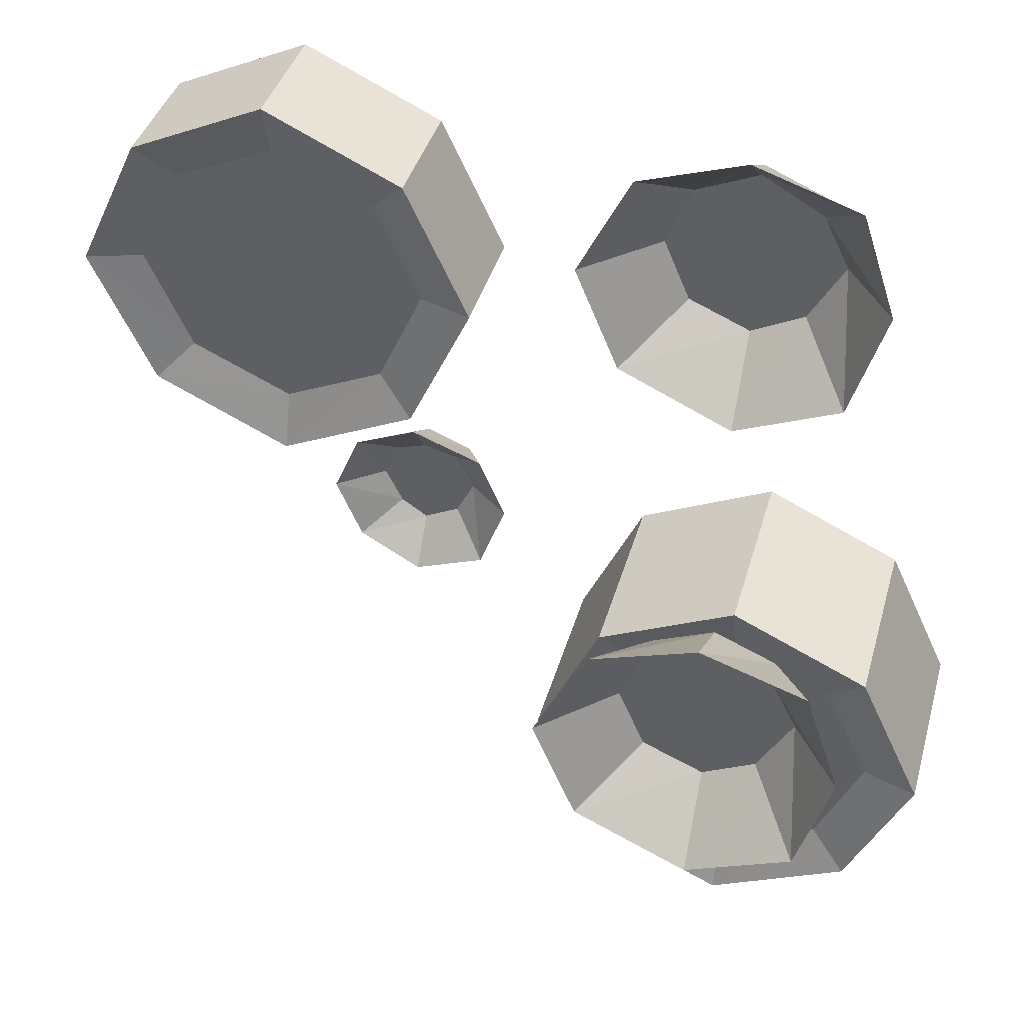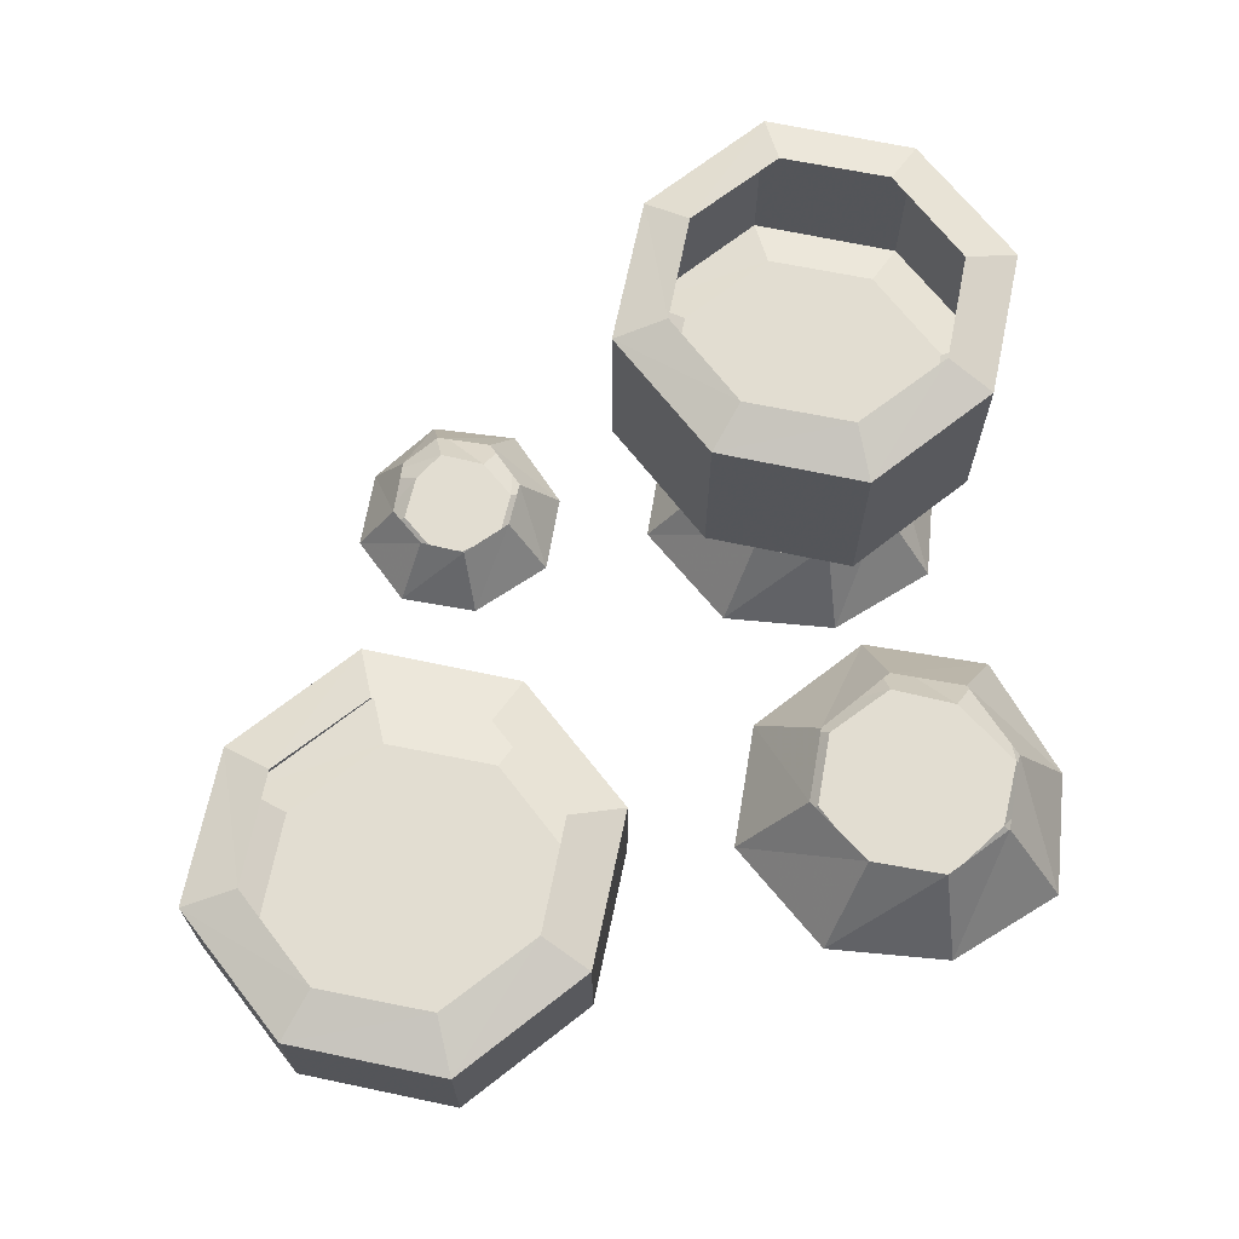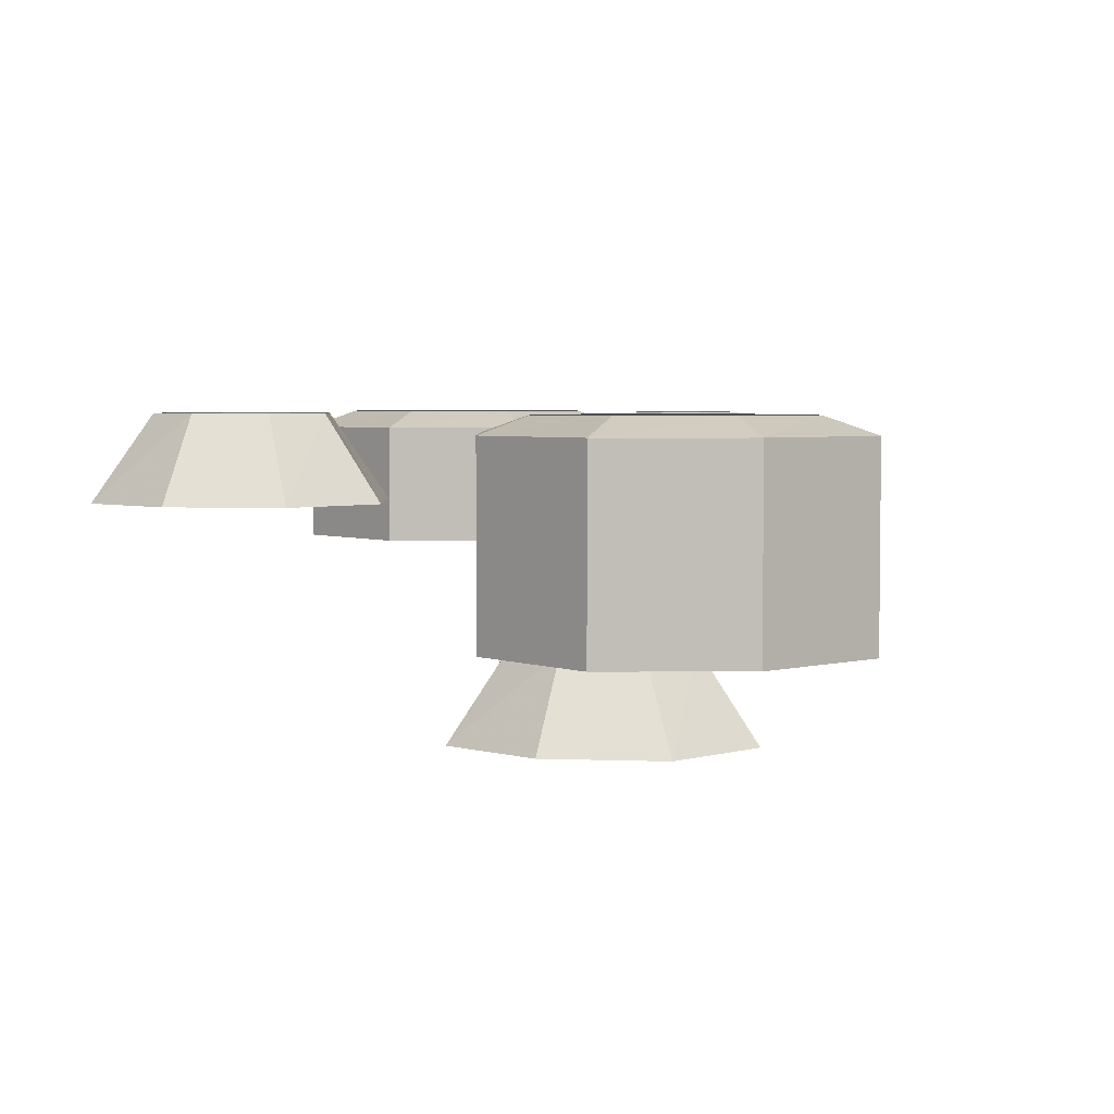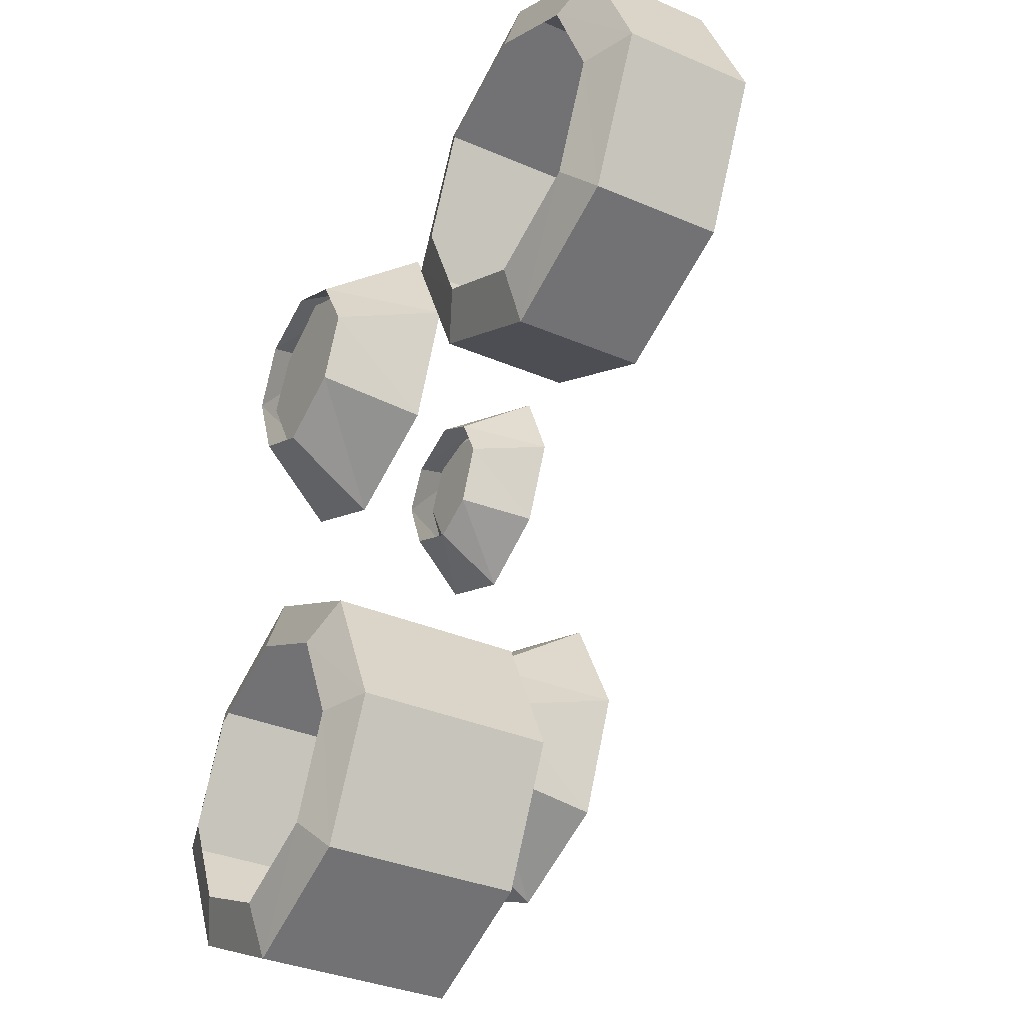
<metadata>
{"format":"obj","ext":"obj","renderer":"f3d","projection":"perspective","resolution":1024,"background":"white","views":[{"elev":39.9,"azim":15.4,"up":"+Z"},{"elev":68.5,"azim":-13.1,"up":"+Y"},{"elev":4.0,"azim":114.1,"up":"+Y"},{"elev":-33.4,"azim":-120.7,"up":"+Z"}]}
</metadata>
<code>
v 0.1641 -0.07812 0.3359
v 0.2578 -0.07812 0.3047
v 0.2188 0 0.2656
v 0.1641 0 0.2891
v 0.07031 -0.07812 0.3047
v 0.1094 -0.01562 0.2656
v 0.1641 -0.01562 0.2891
v 0.2188 -0.01562 0.2578
v 0.2891 -0.07812 0.2109
v 0.2422 0 0.2109
v 0.1094 0 0.2656
v 0.02344 -0.07812 0.2109
v 0.08594 -0.01562 0.2109
v 0.1641 -0.01562 0.2109
v 0.2422 -0.01562 0.2109
v 0.2578 -0.07812 0.1094
v 0.2188 0 0.1484
v 0.07812 0 0.2109
v 0.0625 -0.07812 0.1172
v 0.1094 -0.01562 0.1562
v 0.1641 -0.01562 0.1328
v 0.2109 -0.01562 0.1562
v 0.1641 -0.07812 0.07031
v 0.1641 0 0.125
v 0.1016 0 0.1562
v 0.3125 -0.01562 -0.09375
v 0.3672 -0.01562 -0.2109
v 0.3203 0 -0.2109
v 0.2812 0 -0.125
v 0.1953 -0.01562 -0.03906
v 0.1953 -0.03125 -0.03906
v 0.3125 -0.03125 -0.09375
v 0.3672 -0.03125 -0.2109
v 0.3125 -0.01562 -0.3281
v 0.2812 0 -0.2969
v 0.1953 0 -0.08594
v 0.07812 -0.01562 -0.09375
v 0.07812 -0.03125 -0.09375
v 0.07812 -0.04688 -0.09375
v 0.1953 -0.04688 -0.03906
v 0.3125 -0.04688 -0.09375
v 0.3672 -0.04688 -0.2109
v 0.3125 -0.03125 -0.3281
v 0.1953 -0.01562 -0.3828
v 0.1953 0 -0.3359
v 0.1094 0 -0.125
v 0.02344 -0.01562 -0.2109
v 0.02344 -0.03125 -0.2109
v 0.02344 -0.04688 -0.2109
v 0.02344 -0.0625 -0.2109
v 0.07812 -0.0625 -0.09375
v 0.1953 -0.0625 -0.03906
v 0.3125 -0.0625 -0.09375
v 0.3672 -0.0625 -0.2109
v 0.3125 -0.04688 -0.3281
v 0.1953 -0.03125 -0.3828
v 0.07812 -0.01562 -0.3281
v 0.1094 0 -0.2969
v 0.07031 0 -0.2109
v 0.07812 -0.03125 -0.3281
v 0.07812 -0.04688 -0.3281
v 0.07812 -0.0625 -0.3281
v 0.07812 -0.07812 -0.3281
v 0.02344 -0.07812 -0.2109
v 0.07812 -0.07812 -0.09375
v 0.1953 -0.07812 -0.03906
v 0.3125 -0.07812 -0.09375
v 0.3672 -0.07812 -0.2109
v 0.3125 -0.0625 -0.3281
v 0.1953 -0.04688 -0.3828
v 0.1953 -0.0625 -0.3828
v 0.1953 -0.07812 -0.3828
v 0.1953 -0.09375 -0.3828
v 0.07812 -0.09375 -0.3281
v 0.02344 -0.09375 -0.2109
v 0.07812 -0.09375 -0.09375
v 0.1953 -0.09375 -0.03906
v 0.3125 -0.09375 -0.09375
v 0.3672 -0.09375 -0.2109
v 0.3125 -0.07812 -0.3281
v 0.3125 -0.09375 -0.3281
v 0.3125 -0.1094 -0.3281
v 0.1953 -0.1094 -0.3828
v 0.07812 -0.1094 -0.3281
v 0.02344 -0.1094 -0.2109
v 0.07812 -0.1094 -0.09375
v 0.1953 -0.1094 -0.03906
v 0.3125 -0.1094 -0.09375
v 0.3672 -0.1094 -0.2109
v 0.3672 -0.125 -0.2109
v 0.3125 -0.125 -0.3281
v 0.1953 -0.125 -0.3828
v 0.07812 -0.125 -0.3281
v 0.02344 -0.125 -0.2109
v 0.07812 -0.125 -0.09375
v 0.1953 -0.125 -0.03906
v 0.3125 -0.125 -0.09375
v 0.3125 -0.1406 -0.09375
v 0.3672 -0.1406 -0.2109
v 0.3125 -0.1406 -0.3281
v 0.1953 -0.1406 -0.3828
v 0.07812 -0.1406 -0.3281
v 0.02344 -0.1406 -0.2109
v 0.07812 -0.1406 -0.09375
v 0.1953 -0.1406 -0.03906
v 0.1953 -0.1562 -0.03906
v 0.3125 -0.1562 -0.09375
v 0.3672 -0.1562 -0.2109
v 0.3125 -0.1562 -0.3281
v 0.1953 -0.1562 -0.3828
v 0.07812 -0.1562 -0.3281
v 0.02344 -0.1562 -0.2109
v 0.07812 -0.1562 -0.09375
v 0.07812 -0.1719 -0.09375
v 0.1953 -0.1719 -0.03906
v 0.3125 -0.1719 -0.09375
v 0.3672 -0.1719 -0.2109
v 0.3125 -0.1719 -0.3281
v 0.1953 -0.1719 -0.3828
v 0.07812 -0.1719 -0.3281
v 0.02344 -0.1719 -0.2109
v 0.02344 -0.1875 -0.2109
v 0.07812 -0.1875 -0.09375
v 0.1953 -0.1875 -0.03906
v 0.3125 -0.1875 -0.09375
v 0.3672 -0.1875 -0.2109
v 0.3125 -0.1875 -0.3281
v 0.1953 -0.1875 -0.3828
v 0.07812 -0.1875 -0.3281
v 0.1094 -0.1719 -0.2969
v 0.07031 -0.1719 -0.2109
v 0.1094 -0.1719 -0.125
v 0.1953 -0.1719 -0.08594
v 0.2812 -0.1719 -0.125
v 0.3203 -0.1719 -0.2109
v 0.2812 -0.1719 -0.2969
v 0.1953 -0.1719 -0.3359
v 0.1953 -0.1719 -0.2109
v -0.1094 -0.01562 0.2969
v -0.05469 -0.01562 0.1797
v -0.1016 0 0.1797
v -0.1406 0 0.2656
v -0.2266 -0.01562 0.3516
v -0.2266 -0.03125 0.3516
v -0.1094 -0.03125 0.2969
v -0.05469 -0.03125 0.1797
v -0.1094 -0.01562 0.0625
v -0.1406 0 0.09375
v -0.2266 0 0.3047
v -0.3438 -0.01562 0.2969
v -0.3438 -0.03125 0.2969
v -0.3438 -0.04688 0.2969
v -0.2266 -0.04688 0.3516
v -0.1094 -0.04688 0.2969
v -0.05469 -0.04688 0.1797
v -0.1094 -0.03125 0.0625
v -0.2266 -0.01562 0.007812
v -0.2266 0 0.05469
v -0.3125 0 0.2656
v -0.3984 -0.01562 0.1797
v -0.3984 -0.03125 0.1797
v -0.3984 -0.04688 0.1797
v -0.3984 -0.0625 0.1797
v -0.3438 -0.0625 0.2969
v -0.2266 -0.0625 0.3516
v -0.1094 -0.0625 0.2969
v -0.05469 -0.0625 0.1797
v -0.1094 -0.04688 0.0625
v -0.2266 -0.03125 0.007812
v -0.3438 -0.01562 0.0625
v -0.3125 0 0.09375
v -0.3516 0 0.1797
v -0.3438 -0.03125 0.0625
v -0.3438 -0.04688 0.0625
v -0.3438 -0.0625 0.0625
v -0.3438 -0.07812 0.0625
v -0.3984 -0.07812 0.1797
v -0.3438 -0.07812 0.2969
v -0.2266 -0.07812 0.3516
v -0.1094 -0.07812 0.2969
v -0.05469 -0.07812 0.1797
v -0.1094 -0.0625 0.0625
v -0.2266 -0.04688 0.007812
v -0.2266 -0.0625 0.007812
v -0.2266 -0.07812 0.007812
v -0.2266 -0.09375 0.007812
v -0.3438 -0.09375 0.0625
v -0.3984 -0.09375 0.1797
v -0.3438 -0.09375 0.2969
v -0.2266 -0.09375 0.3516
v -0.1094 -0.09375 0.2969
v -0.05469 -0.09375 0.1797
v -0.1094 -0.07812 0.0625
v -0.1094 -0.09375 0.0625
v -0.1094 -0.1094 0.0625
v -0.2266 -0.1094 0.007812
v -0.3438 -0.1094 0.0625
v -0.3984 -0.1094 0.1797
v -0.3438 -0.1094 0.2969
v -0.2266 -0.1094 0.3516
v -0.1094 -0.1094 0.2969
v -0.05469 -0.1094 0.1797
v -0.05469 -0.125 0.1797
v -0.1094 -0.125 0.0625
v -0.2266 -0.125 0.007812
v -0.3438 -0.125 0.0625
v -0.3984 -0.125 0.1797
v -0.3438 -0.125 0.2969
v -0.2266 -0.125 0.3516
v -0.1094 -0.125 0.2969
v -0.1406 -0.1094 0.2656
v -0.1016 -0.1094 0.1797
v -0.1406 -0.1094 0.09375
v -0.2266 -0.1094 0.05469
v -0.3125 -0.1094 0.09375
v -0.3516 -0.1094 0.1797
v -0.3125 -0.1094 0.2656
v -0.2266 -0.1094 0.3047
v -0.2266 -0.1094 0.1797
v -0.1328 -0.04688 -0.01562
v -0.07031 -0.04688 -0.03906
v -0.09375 0 -0.0625
v -0.1328 0 -0.04688
v -0.1875 -0.04688 -0.03906
v -0.1562 -0.01562 -0.0625
v -0.1328 -0.01562 -0.05469
v -0.1016 -0.01562 -0.0625
v -0.04688 -0.04688 -0.09375
v -0.07812 0 -0.09375
v -0.1641 0 -0.0625
v -0.2109 -0.04688 -0.09375
v -0.1719 -0.01562 -0.09375
v -0.1328 -0.01562 -0.09375
v -0.08594 -0.01562 -0.09375
v -0.07031 -0.04688 -0.1562
v -0.09375 0 -0.1328
v -0.1797 0 -0.09375
v -0.1875 -0.04688 -0.1484
v -0.1562 -0.01562 -0.125
v -0.1328 -0.01562 -0.1406
v -0.1016 -0.01562 -0.125
v -0.1328 -0.04688 -0.1797
v -0.1328 0 -0.1484
v -0.1641 0 -0.1328
v 0.1797 -0.2656 -0.01562
v 0.2734 -0.2656 -0.04688
v 0.2344 -0.1875 -0.08594
v 0.1797 -0.1875 -0.0625
v 0.08594 -0.2656 -0.04688
v 0.125 -0.2031 -0.08594
v 0.1797 -0.2031 -0.0625
v 0.2344 -0.2031 -0.09375
v 0.3047 -0.2656 -0.1406
v 0.2578 -0.1875 -0.1406
v 0.125 -0.1875 -0.08594
v 0.03906 -0.2656 -0.1406
v 0.1016 -0.2031 -0.1406
v 0.1797 -0.2031 -0.1406
v 0.2578 -0.2031 -0.1406
v 0.2734 -0.2656 -0.2422
v 0.2344 -0.1875 -0.2031
v 0.09375 -0.1875 -0.1406
v 0.07812 -0.2656 -0.2344
v 0.125 -0.2031 -0.1953
v 0.1797 -0.2031 -0.2188
v 0.2266 -0.2031 -0.1953
v 0.1797 -0.2656 -0.2812
v 0.1797 -0.1875 -0.2266
v 0.1172 -0.1875 -0.1953
f 1 2 3
f 1 3 4
f 1 4 5
f 1 5 6
f 1 6 7
f 1 7 2
f 2 7 8
f 2 8 9
f 2 9 10
f 2 10 3
f 5 4 11
f 5 11 12
f 5 12 13
f 5 13 6
f 6 13 14
f 6 14 7
f 7 14 8
f 8 14 15
f 8 15 9
f 9 15 16
f 9 16 17
f 9 17 10
f 12 11 18
f 12 18 19
f 12 19 20
f 12 20 13
f 13 20 14
f 14 20 21
f 14 21 22
f 14 22 15
f 15 22 16
f 16 22 23
f 16 23 24
f 16 24 17
f 19 18 25
f 19 25 23
f 19 23 21
f 19 21 20
f 23 25 24
f 23 22 21
f 26 27 28
f 26 28 29
f 26 29 30
f 26 30 31
f 26 31 32
f 26 32 27
f 27 32 33
f 27 33 34
f 27 34 35
f 27 35 28
f 30 29 36
f 30 36 37
f 30 37 38
f 30 38 31
f 33 43 34
f 34 43 44
f 34 44 45
f 34 45 35
f 37 36 46
f 37 46 47
f 37 47 48
f 37 48 38
f 39 49 50
f 39 50 51
f 39 51 40
f 40 51 52
f 40 52 41
f 41 52 53
f 41 53 42
f 42 53 54
f 42 54 55
f 43 56 44
f 44 56 57
f 44 57 58
f 44 58 45
f 47 46 59
f 47 59 57
f 47 57 60
f 47 60 48
f 49 61 62
f 49 62 50
f 54 69 55
f 55 69 70
f 56 60 57
f 57 59 58
f 61 70 71
f 61 71 62
f 69 71 70
f 82 89 90
f 82 90 91
f 82 91 83
f 83 91 92
f 83 92 84
f 84 92 93
f 84 93 85
f 85 93 94
f 85 94 86
f 86 94 95
f 86 95 87
f 87 95 96
f 87 96 88
f 88 96 97
f 88 97 89
f 89 97 90
f 114 121 122
f 114 122 123
f 114 123 115
f 115 123 124
f 115 124 116
f 116 124 125
f 116 125 117
f 117 125 126
f 117 126 118
f 118 126 127
f 118 127 119
f 119 127 128
f 119 128 120
f 120 128 129
f 120 129 121
f 121 129 122
f 122 129 130
f 122 130 131
f 122 131 123
f 123 131 132
f 123 132 124
f 124 132 133
f 124 133 125
f 125 133 134
f 125 134 126
f 126 134 135
f 126 135 127
f 127 135 136
f 127 136 128
f 128 136 137
f 128 137 129
f 129 137 130
f 139 140 141
f 139 141 142
f 139 142 143
f 139 143 144
f 139 144 145
f 139 145 140
f 140 145 146
f 140 146 147
f 140 147 148
f 140 148 141
f 143 142 149
f 143 149 150
f 143 150 151
f 143 151 144
f 146 156 147
f 147 156 157
f 147 157 158
f 147 158 148
f 150 149 159
f 150 159 160
f 150 160 161
f 150 161 151
f 152 162 163
f 152 163 164
f 152 164 153
f 153 164 165
f 153 165 154
f 154 165 166
f 154 166 155
f 155 166 167
f 155 167 168
f 156 169 157
f 157 169 170
f 157 170 171
f 157 171 158
f 160 159 172
f 160 172 170
f 160 170 173
f 160 173 161
f 162 174 175
f 162 175 163
f 167 182 168
f 168 182 183
f 169 173 170
f 170 172 171
f 174 183 184
f 174 184 175
f 182 184 183
f 195 202 203
f 195 203 204
f 195 204 196
f 196 204 205
f 196 205 197
f 197 205 206
f 197 206 198
f 198 206 207
f 198 207 199
f 199 207 208
f 199 208 200
f 200 208 209
f 200 209 201
f 201 209 210
f 201 210 202
f 202 210 203
f 203 210 211
f 203 211 212
f 203 212 204
f 204 212 213
f 204 213 205
f 205 213 214
f 205 214 206
f 206 214 215
f 206 215 207
f 207 215 216
f 207 216 208
f 208 216 217
f 208 217 209
f 209 217 218
f 209 218 210
f 210 218 211
f 220 221 222
f 220 222 223
f 220 223 224
f 220 224 225
f 220 225 226
f 220 226 221
f 221 226 227
f 221 227 228
f 221 228 229
f 221 229 222
f 224 223 230
f 224 230 231
f 224 231 232
f 224 232 225
f 225 232 233
f 225 233 226
f 226 233 227
f 227 233 234
f 227 234 228
f 228 234 235
f 228 235 236
f 228 236 229
f 231 230 237
f 231 237 238
f 231 238 239
f 231 239 232
f 232 239 233
f 233 239 240
f 233 240 241
f 233 241 234
f 234 241 235
f 235 241 242
f 235 242 243
f 235 243 236
f 238 237 244
f 238 244 242
f 238 242 240
f 238 240 239
f 242 244 243
f 242 241 240
f 31 38 39
f 31 39 40
f 31 40 32
f 32 40 41
f 32 41 33
f 33 41 42
f 33 42 43
f 38 48 49
f 38 49 39
f 42 55 43
f 43 55 56
f 48 60 61
f 48 61 49
f 50 62 63
f 50 63 64
f 50 64 51
f 51 64 65
f 51 65 52
f 52 65 66
f 52 66 53
f 53 66 67
f 53 67 54
f 54 67 68
f 54 68 69
f 55 70 56
f 56 70 60
f 60 70 61
f 62 71 72
f 62 72 63
f 68 80 69
f 69 80 71
f 71 80 72
f 73 81 82
f 73 82 83
f 73 83 74
f 74 83 84
f 74 84 75
f 75 84 85
f 75 85 76
f 76 85 86
f 76 86 77
f 77 86 87
f 77 87 78
f 78 87 88
f 78 88 79
f 79 88 89
f 79 89 81
f 81 89 82
f 90 97 98
f 90 98 99
f 90 99 91
f 91 99 100
f 91 100 92
f 92 100 101
f 92 101 93
f 93 101 102
f 93 102 94
f 94 102 103
f 94 103 95
f 95 103 104
f 95 104 96
f 96 104 105
f 96 105 97
f 97 105 98
f 106 113 114
f 106 114 115
f 106 115 107
f 107 115 116
f 107 116 108
f 108 116 117
f 108 117 109
f 109 117 118
f 109 118 110
f 110 118 119
f 110 119 111
f 111 119 120
f 111 120 112
f 112 120 121
f 112 121 113
f 113 121 114
f 144 151 152
f 144 152 153
f 144 153 145
f 145 153 154
f 145 154 146
f 146 154 155
f 146 155 156
f 151 161 162
f 151 162 152
f 155 168 156
f 156 168 169
f 161 173 174
f 161 174 162
f 163 175 176
f 163 176 177
f 163 177 164
f 164 177 178
f 164 178 165
f 165 178 179
f 165 179 166
f 166 179 180
f 166 180 167
f 167 180 181
f 167 181 182
f 168 183 169
f 169 183 173
f 173 183 174
f 175 184 185
f 175 185 176
f 181 193 182
f 182 193 184
f 184 193 185
f 186 194 195
f 186 195 196
f 186 196 187
f 187 196 197
f 187 197 188
f 188 197 198
f 188 198 189
f 189 198 199
f 189 199 190
f 190 199 200
f 190 200 191
f 191 200 201
f 191 201 192
f 192 201 202
f 192 202 194
f 194 202 195
f 63 72 73
f 63 73 74
f 63 74 64
f 64 74 75
f 64 75 65
f 65 75 76
f 65 76 66
f 66 76 77
f 66 77 67
f 67 77 78
f 67 78 68
f 68 78 79
f 68 79 80
f 72 80 81
f 72 81 73
f 79 81 80
f 98 105 106
f 98 106 107
f 98 107 99
f 99 107 108
f 99 108 100
f 100 108 109
f 100 109 101
f 101 109 110
f 101 110 102
f 102 110 111
f 102 111 103
f 103 111 112
f 103 112 104
f 104 112 113
f 104 113 105
f 105 113 106
f 130 137 138
f 130 138 131
f 131 138 132
f 132 138 133
f 133 138 134
f 134 138 135
f 135 138 136
f 136 138 137
f 176 185 186
f 176 186 187
f 176 187 177
f 177 187 188
f 177 188 178
f 178 188 189
f 178 189 179
f 179 189 190
f 179 190 180
f 180 190 191
f 180 191 181
f 181 191 192
f 181 192 193
f 185 193 194
f 185 194 186
f 192 194 193
f 211 218 219
f 211 219 212
f 212 219 213
f 213 219 214
f 214 219 215
f 215 219 216
f 216 219 217
f 217 219 218
f 245 246 247
f 245 247 248
f 245 248 249
f 245 249 250
f 245 250 251
f 245 251 246
f 246 251 252
f 246 252 253
f 246 253 254
f 246 254 247
f 249 248 255
f 249 255 256
f 249 256 257
f 249 257 250
f 250 257 258
f 250 258 251
f 251 258 252
f 252 258 259
f 252 259 253
f 253 259 260
f 253 260 261
f 253 261 254
f 256 255 262
f 256 262 263
f 256 263 264
f 256 264 257
f 257 264 258
f 258 264 265
f 258 265 266
f 258 266 259
f 259 266 260
f 260 266 267
f 260 267 268
f 260 268 261
f 263 262 269
f 263 269 267
f 263 267 265
f 263 265 264
f 267 269 268
f 267 266 265

</code>
